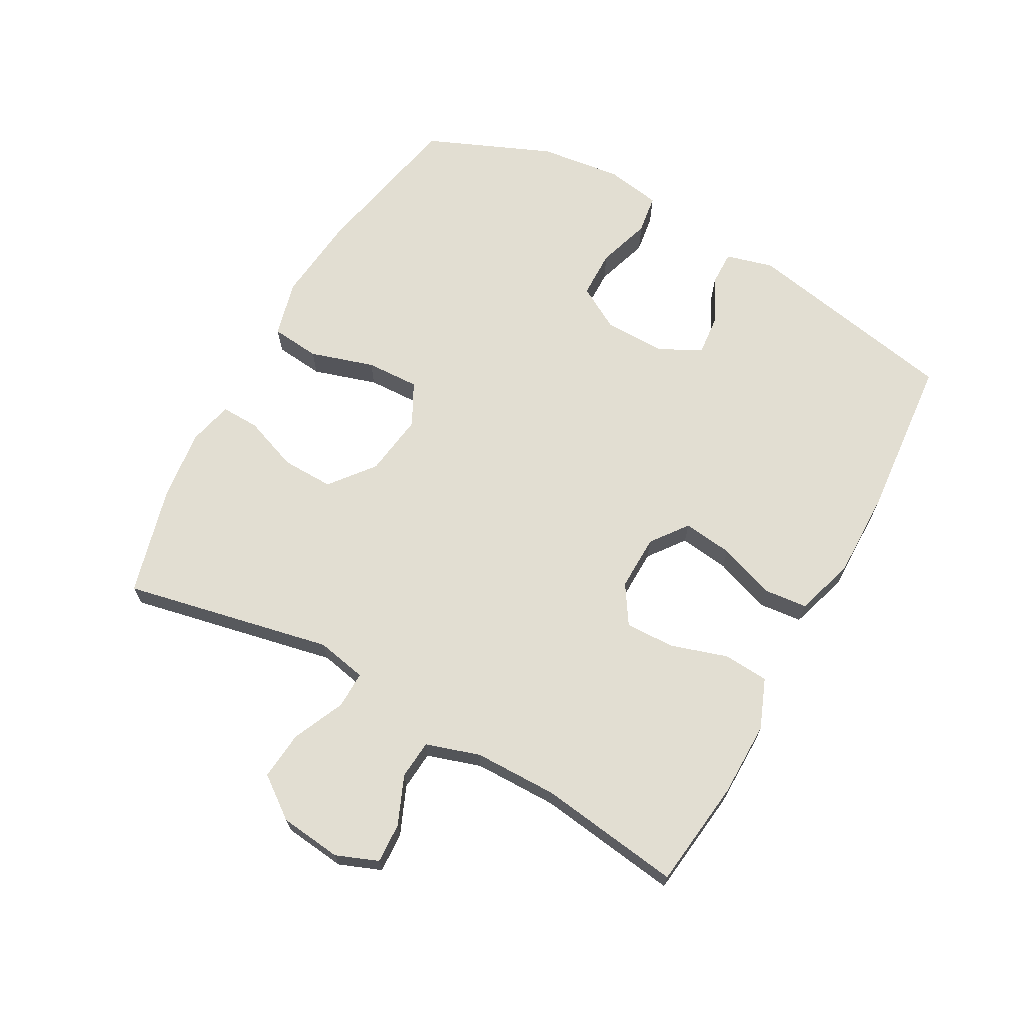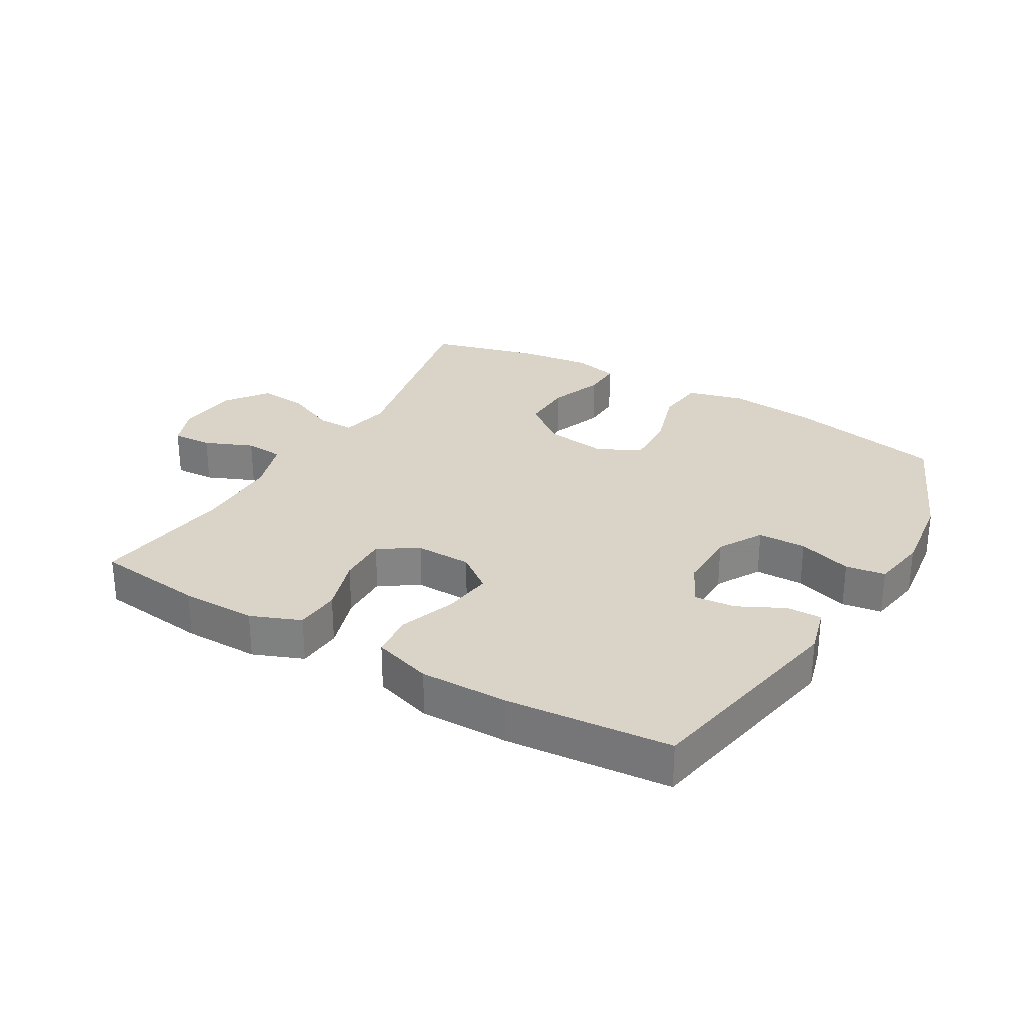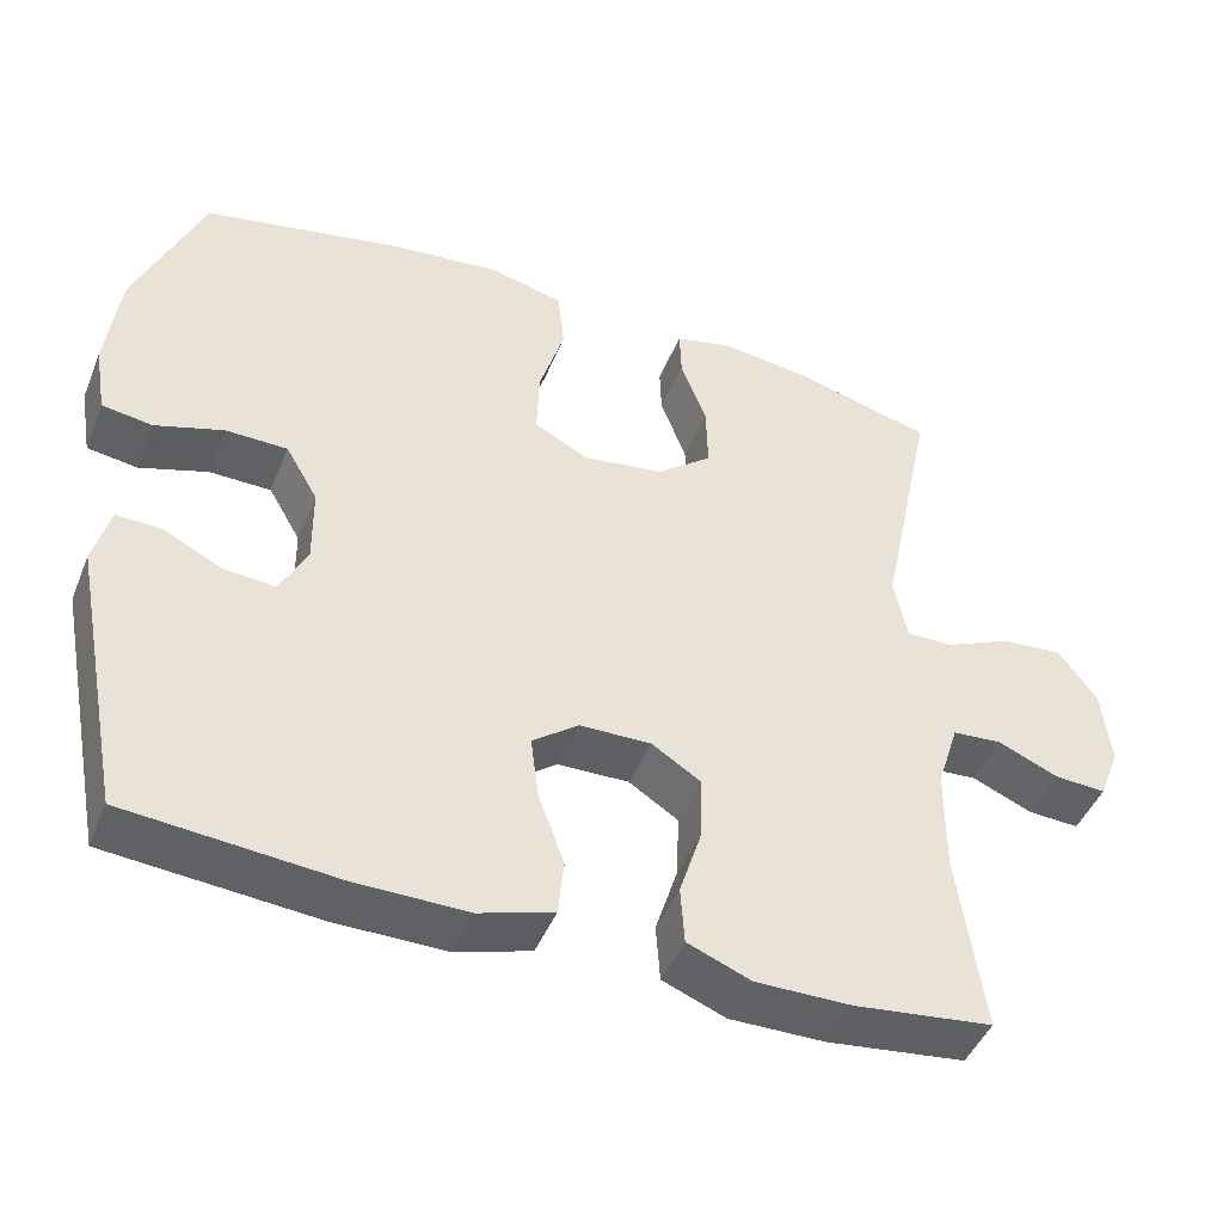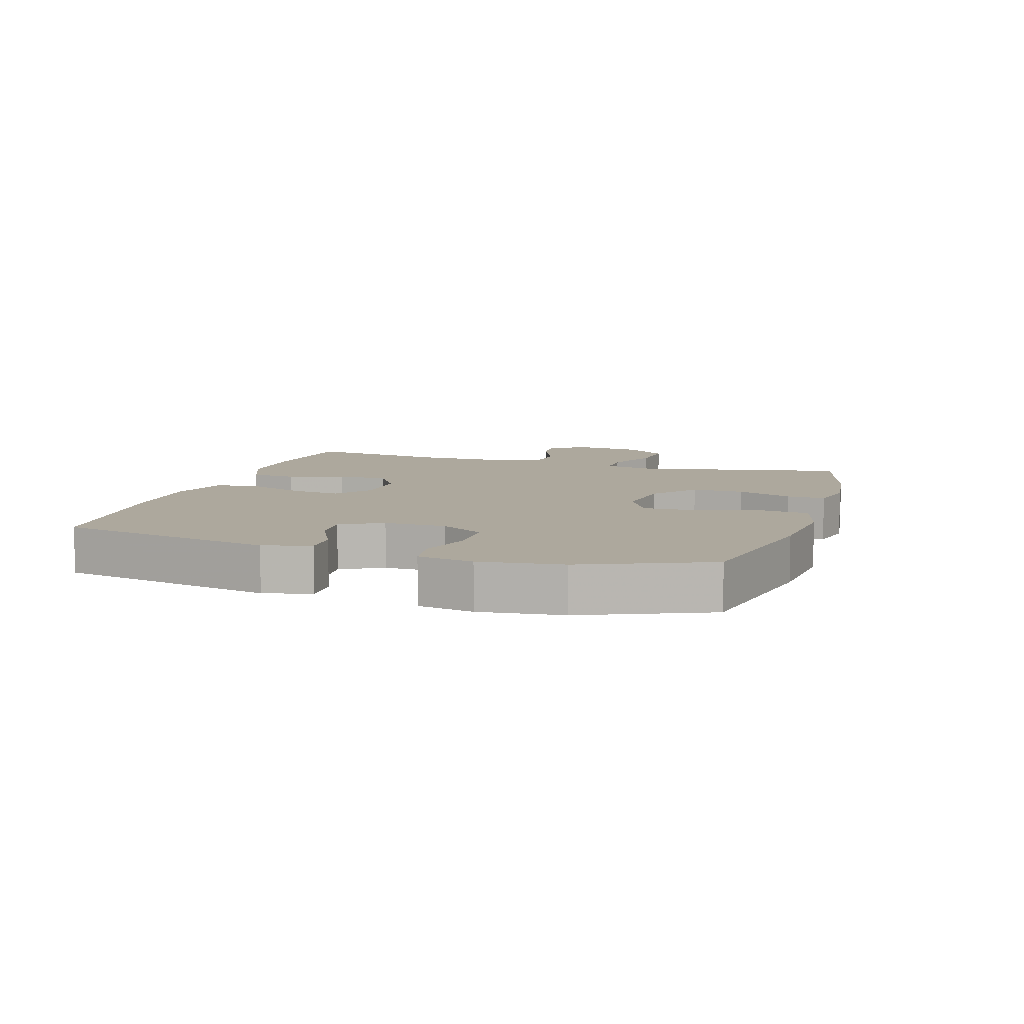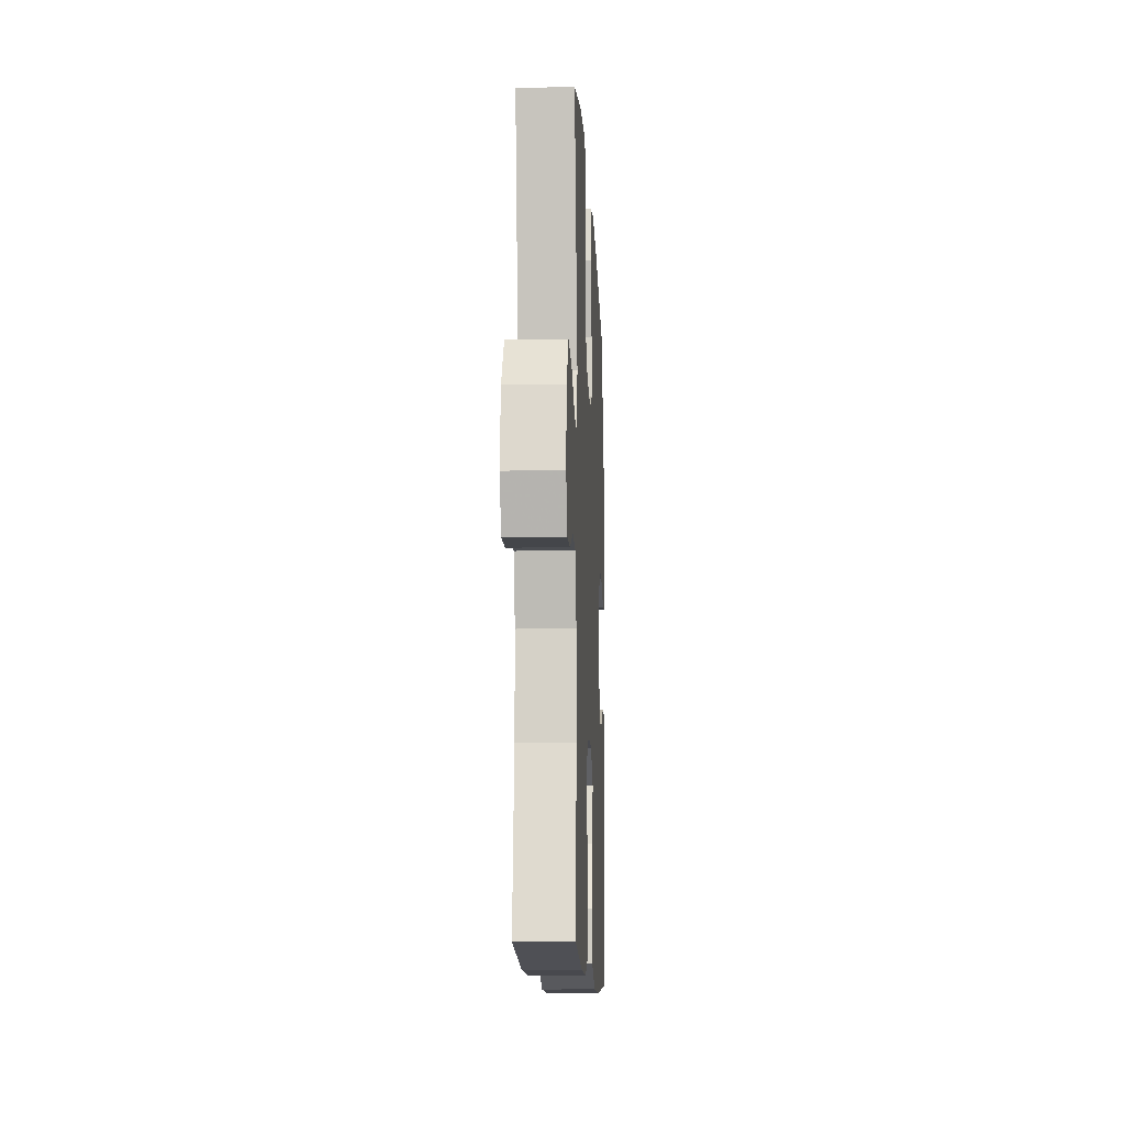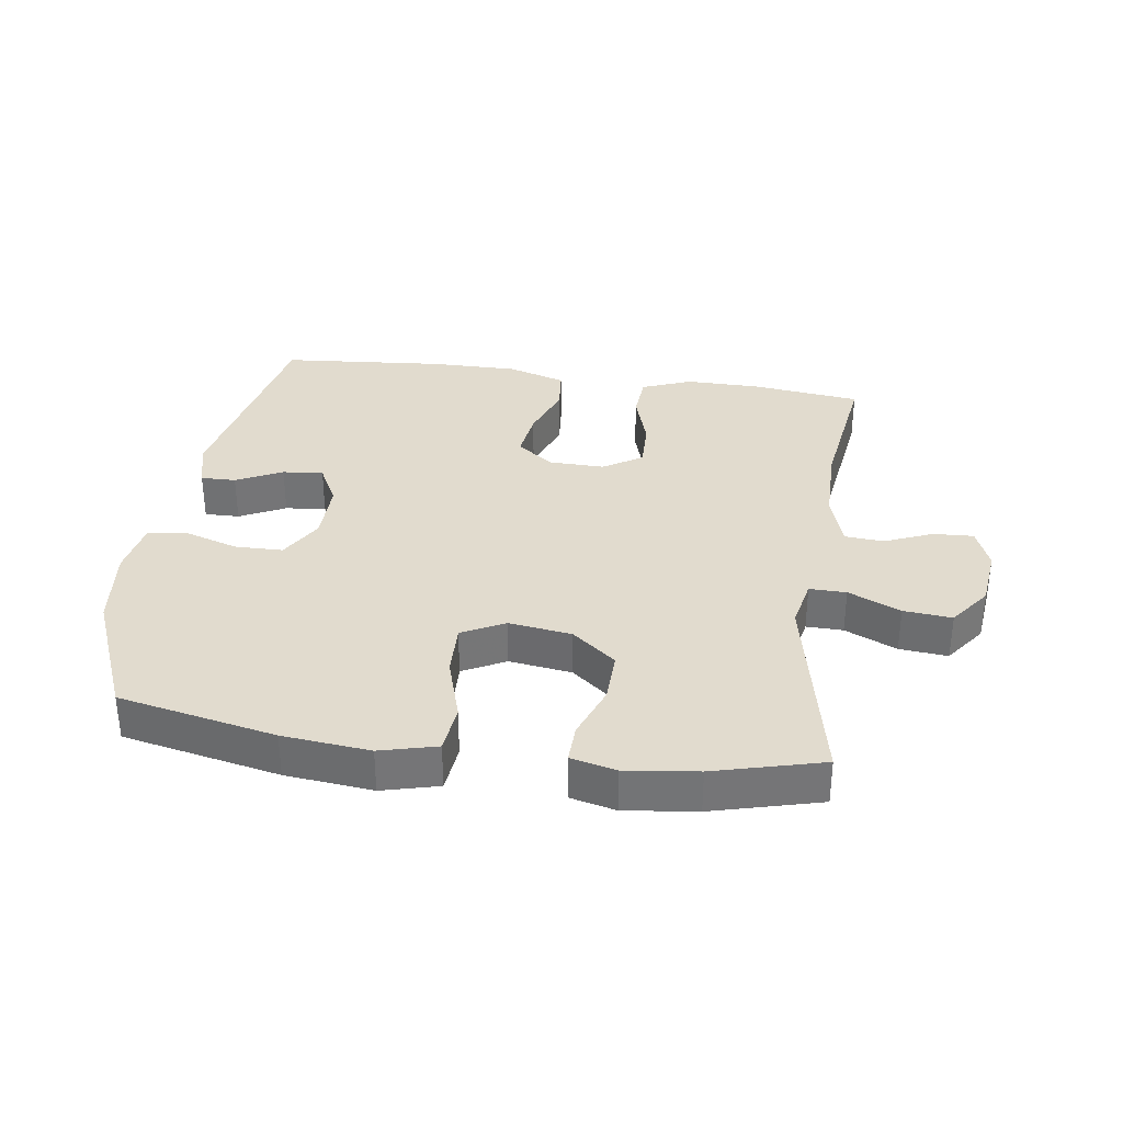
<metadata>
{"format":"obj","ext":"obj","renderer":"f3d","projection":"perspective","resolution":1024,"background":"white","views":[{"elev":67.8,"azim":118.9,"up":"+Y"},{"elev":28.7,"azim":-149.8,"up":"+Y"},{"elev":-45.6,"azim":-21.5,"up":"+Z"},{"elev":8.7,"azim":-72.6,"up":"+Y"},{"elev":-12.3,"azim":92.7,"up":"+Z"},{"elev":33.8,"azim":8.2,"up":"+Y"}]}
</metadata>
<code>
v -0.5 0.07 0.5
v -0.253 0.07 0.551
v -0.116 0.07 0.565
v -0.027 0.07 0.542
v -0.019 0.07 0.465
v -0.05 0.07 0.364
v -0.053 0.07 0.28
v 0.014 0.07 0.245
v 0.113 0.07 0.259
v 0.182 0.07 0.314
v 0.18 0.07 0.396
v 0.148 0.07 0.481
v 0.146 0.07 0.542
v 0.217 0.07 0.559
v 0.33 0.07 0.545
v 0.5 0.07 0.5
v 0.432 0.07 0.172
v 0.448 0.07 0.093
v 0.506 0.07 0.094
v 0.588 0.07 0.131
v 0.664 0.07 0.138
v 0.712 0.07 0.073
v 0.723 0.07 -0.024
v 0.697 0.07 -0.09
v 0.634 0.07 -0.087
v 0.558 0.07 -0.055
v 0.497 0.07 -0.06
v 0.47 0.07 -0.145
v 0.469 0.07 -0.276
v 0.5 0.07 -0.5
v 0.329 0.07 -0.521
v 0.211 0.07 -0.522
v 0.133 0.07 -0.491
v 0.128 0.07 -0.42
v 0.156 0.07 -0.331
v 0.158 0.07 -0.253
v 0.097 0.07 -0.214
v 0.009 0.07 -0.216
v -0.048 0.07 -0.259
v -0.038 0.07 -0.337
v -0.006 0.07 -0.425
v -0.013 0.07 -0.494
v -0.105 0.07 -0.523
v -0.243 0.07 -0.522
v -0.5 0.07 -0.5
v -0.566 0.07 -0.161
v -0.546 0.07 -0.086
v -0.491 0.07 -0.087
v -0.419 0.07 -0.123
v -0.355 0.07 -0.129
v -0.321 0.07 -0.063
v -0.322 0.07 0.034
v -0.362 0.07 0.103
v -0.438 0.07 0.104
v -0.522 0.07 0.077
v -0.584 0.07 0.086
v -0.599 0.07 0.173
v -0.583 0.07 0.303
v -0.5 0 0.5
v -0.253 0 0.551
v -0.116 0 0.565
v -0.027 0 0.542
v -0.019 0 0.465
v -0.05 0 0.364
v -0.053 0 0.28
v 0.014 0 0.245
v 0.113 0 0.259
v 0.182 0 0.314
v 0.18 0 0.396
v 0.148 0 0.481
v 0.146 0 0.542
v 0.217 0 0.559
v 0.33 0 0.545
v 0.5 0 0.5
v 0.432 0 0.172
v 0.448 0 0.093
v 0.506 0 0.094
v 0.588 0 0.131
v 0.664 0 0.138
v 0.712 0 0.073
v 0.723 0 -0.024
v 0.697 0 -0.09
v 0.634 0 -0.087
v 0.558 0 -0.055
v 0.497 0 -0.06
v 0.47 0 -0.145
v 0.469 0 -0.276
v 0.5 0 -0.5
v 0.329 0 -0.521
v 0.211 0 -0.522
v 0.133 0 -0.491
v 0.128 0 -0.42
v 0.156 0 -0.331
v 0.158 0 -0.253
v 0.097 0 -0.214
v 0.009 0 -0.216
v -0.048 0 -0.259
v -0.038 0 -0.337
v -0.006 0 -0.425
v -0.013 0 -0.494
v -0.105 0 -0.523
v -0.243 0 -0.522
v -0.5 0 -0.5
v -0.566 0 -0.161
v -0.546 0 -0.086
v -0.491 0 -0.087
v -0.419 0 -0.123
v -0.355 0 -0.129
v -0.321 0 -0.063
v -0.322 0 0.034
v -0.362 0 0.103
v -0.438 0 0.104
v -0.522 0 0.077
v -0.584 0 0.086
v -0.599 0 0.173
v -0.583 0 0.303
f 54 55 56 57
f 53 54 57 58
f 46 47 48 49
f 46 49 50
f 45 46 50
f 44 45 50 51
f 40 41 42 43
f 39 40 43 44
f 32 33 34 35
f 32 35 36
f 29 30 31 32
f 28 29 32 36
f 27 28 36 37
f 23 24 25 26
f 23 26 27
f 22 23 27
f 19 20 21 22
f 18 19 22 27
f 14 15 16 17
f 14 17 18
f 11 12 13 14
f 10 11 14 18
f 9 10 18 27
f 3 4 5 6
f 3 6 7
f 2 3 7
f 53 58 1 2
f 52 53 2 7
f 39 44 51 52
f 38 39 52 7
f 37 38 7 8
f 8 9 27 37
f 115 114 113 112
f 116 115 112 111
f 107 106 105 104
f 108 107 104
f 108 104 103
f 109 108 103 102
f 101 100 99 98
f 102 101 98 97
f 93 92 91 90
f 94 93 90
f 90 89 88 87
f 94 90 87 86
f 95 94 86 85
f 84 83 82 81
f 85 84 81
f 85 81 80
f 80 79 78 77
f 85 80 77 76
f 75 74 73 72
f 76 75 72
f 72 71 70 69
f 76 72 69 68
f 85 76 68 67
f 64 63 62 61
f 65 64 61
f 65 61 60
f 60 59 116 111
f 65 60 111 110
f 110 109 102 97
f 65 110 97 96
f 66 65 96 95
f 95 85 67 66
f 1 59 60 2
f 2 60 61 3
f 3 61 62 4
f 4 62 63 5
f 5 63 64 6
f 6 64 65 7
f 7 65 66 8
f 8 66 67 9
f 9 67 68 10
f 10 68 69 11
f 11 69 70 12
f 12 70 71 13
f 13 71 72 14
f 14 72 73 15
f 15 73 74 16
f 16 74 75 17
f 17 75 76 18
f 18 76 77 19
f 19 77 78 20
f 20 78 79 21
f 21 79 80 22
f 22 80 81 23
f 23 81 82 24
f 24 82 83 25
f 25 83 84 26
f 26 84 85 27
f 27 85 86 28
f 28 86 87 29
f 29 87 88 30
f 30 88 89 31
f 31 89 90 32
f 32 90 91 33
f 33 91 92 34
f 34 92 93 35
f 35 93 94 36
f 36 94 95 37
f 37 95 96 38
f 38 96 97 39
f 39 97 98 40
f 40 98 99 41
f 41 99 100 42
f 42 100 101 43
f 43 101 102 44
f 44 102 103 45
f 45 103 104 46
f 46 104 105 47
f 47 105 106 48
f 48 106 107 49
f 49 107 108 50
f 50 108 109 51
f 51 109 110 52
f 52 110 111 53
f 53 111 112 54
f 54 112 113 55
f 55 113 114 56
f 56 114 115 57
f 57 115 116 58
f 58 116 59 1

</code>
